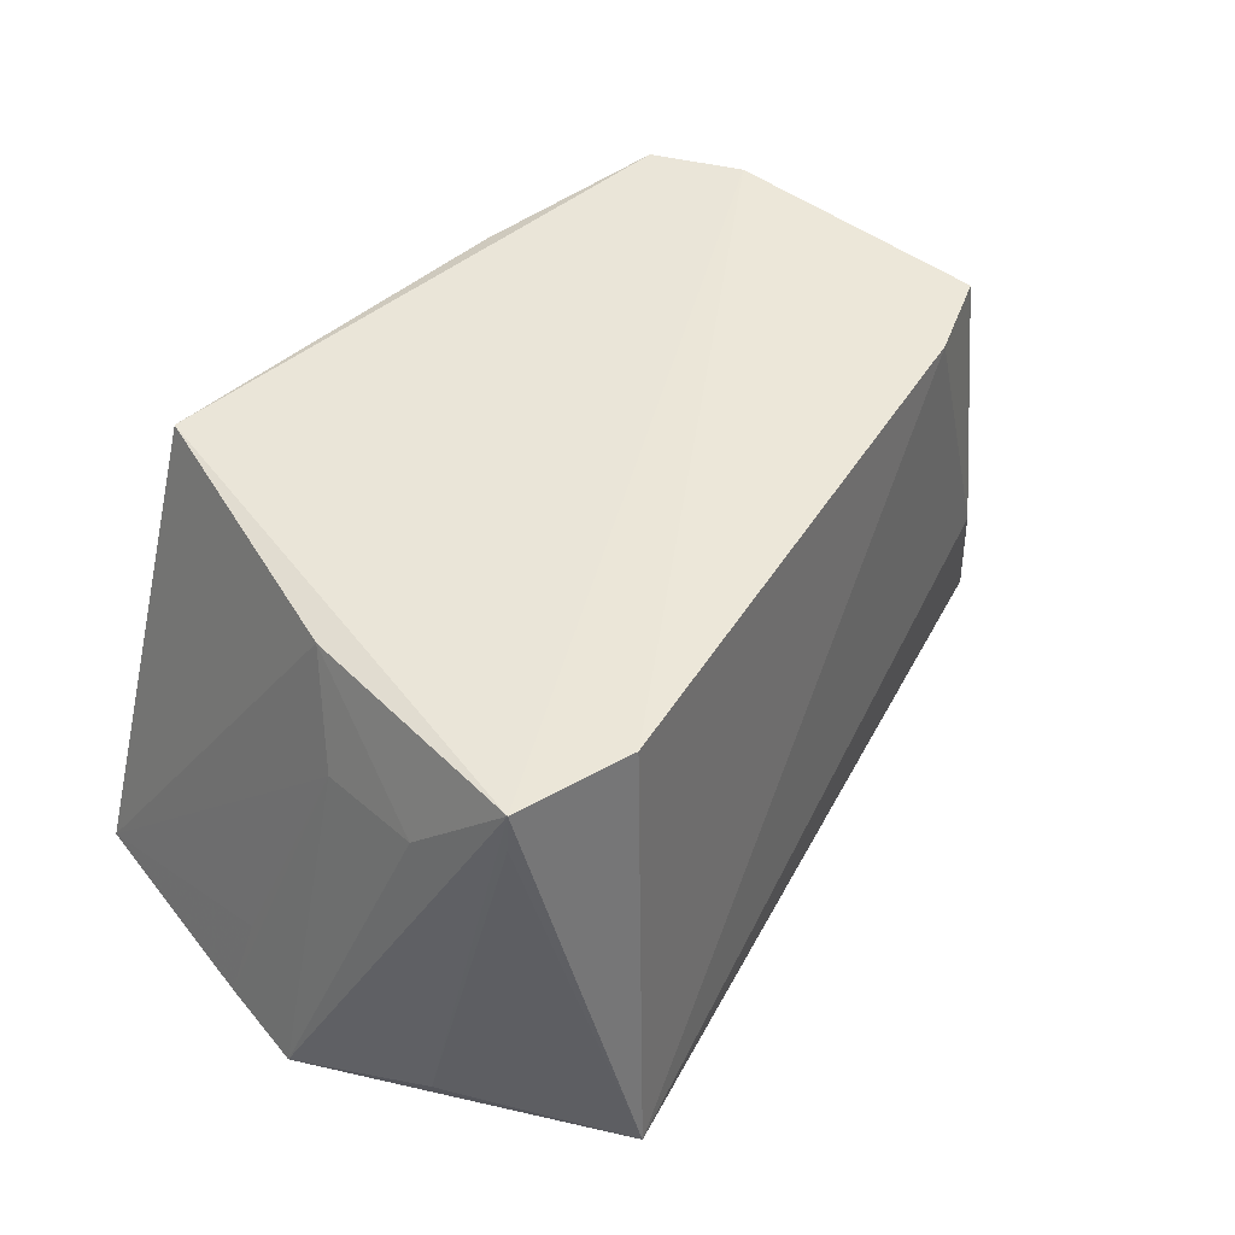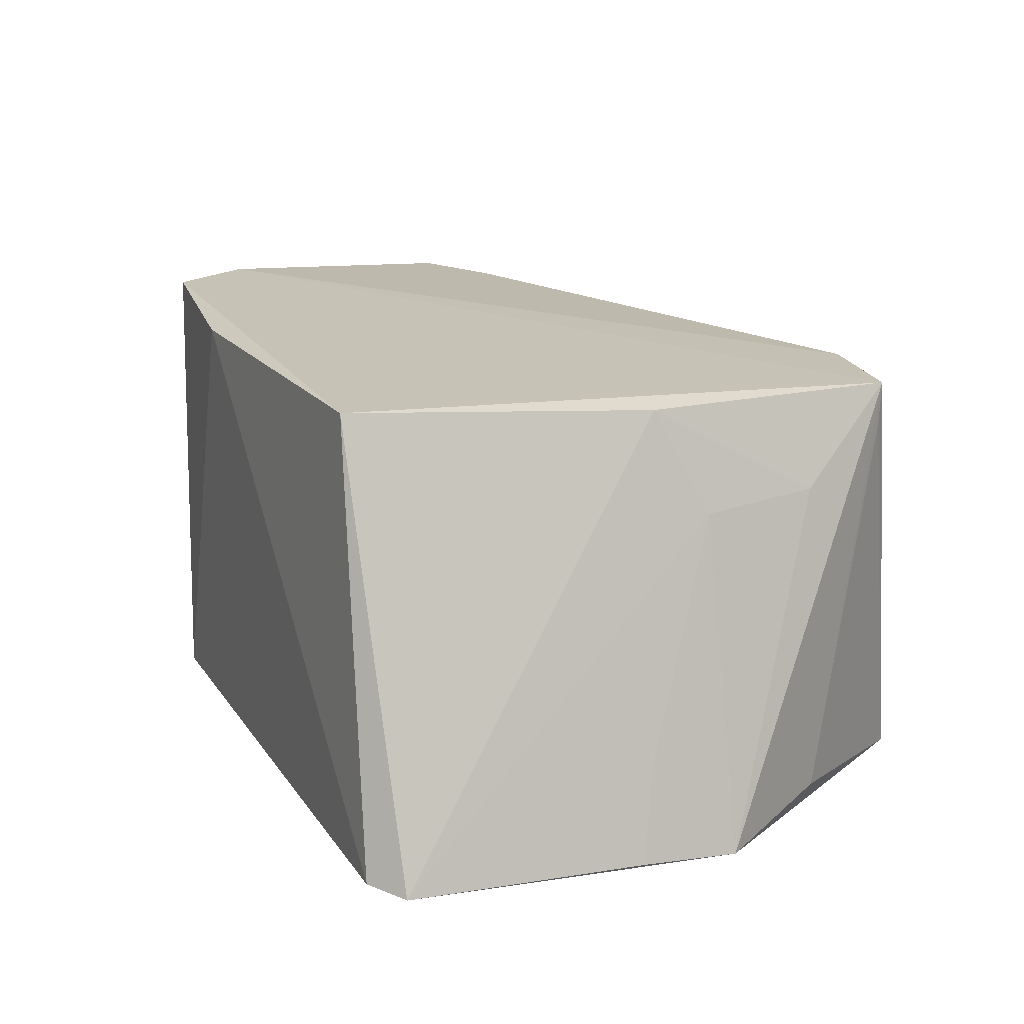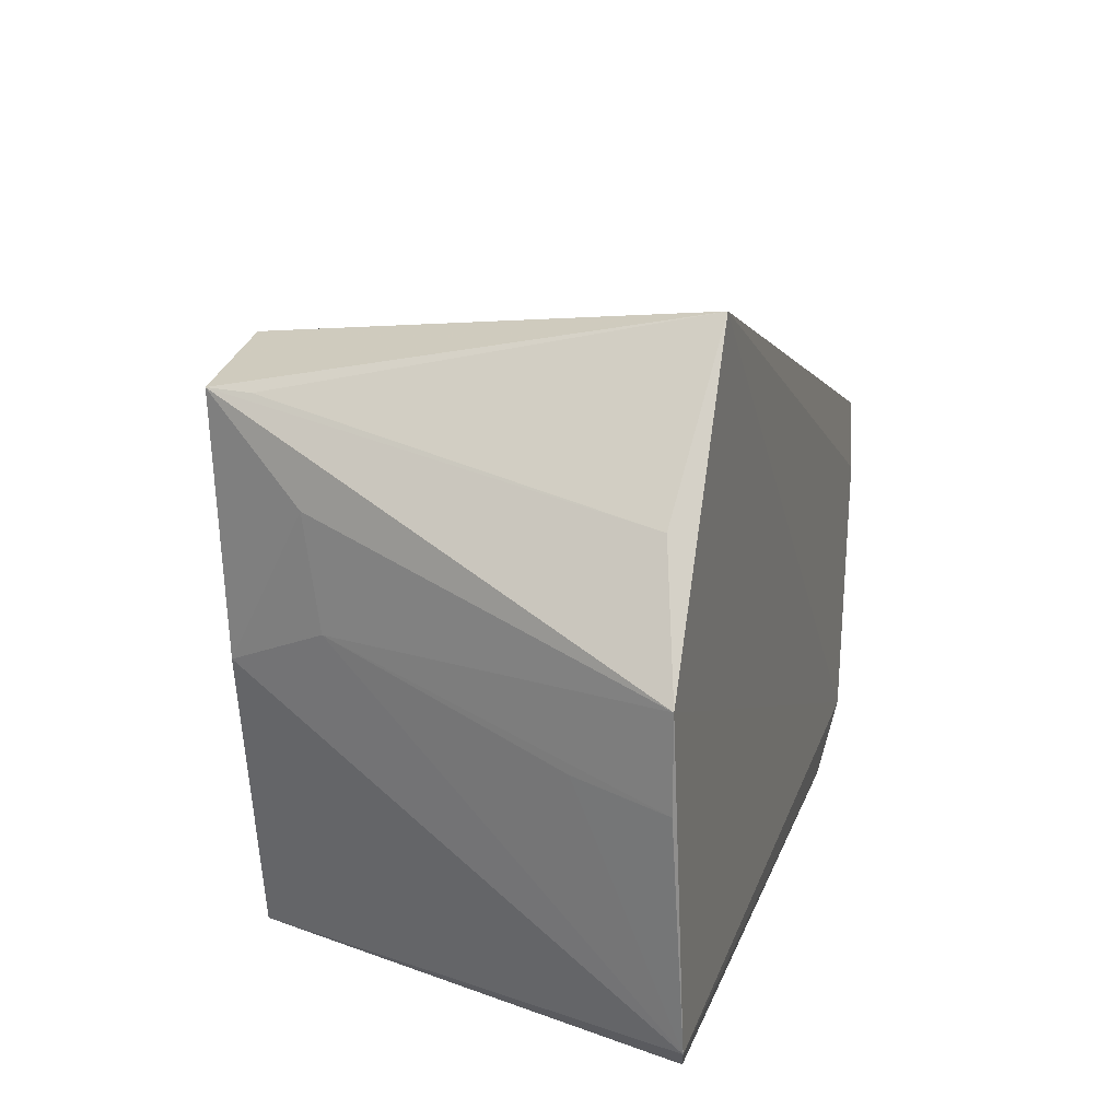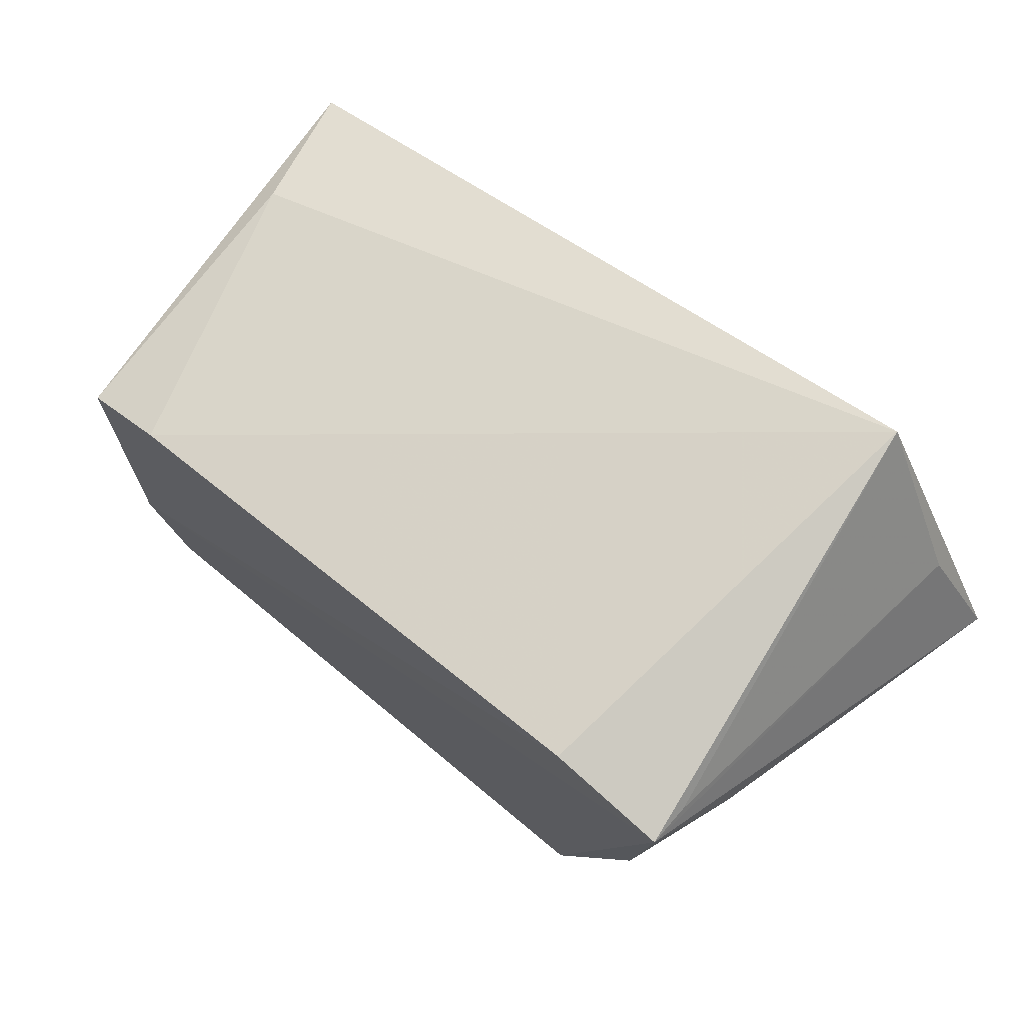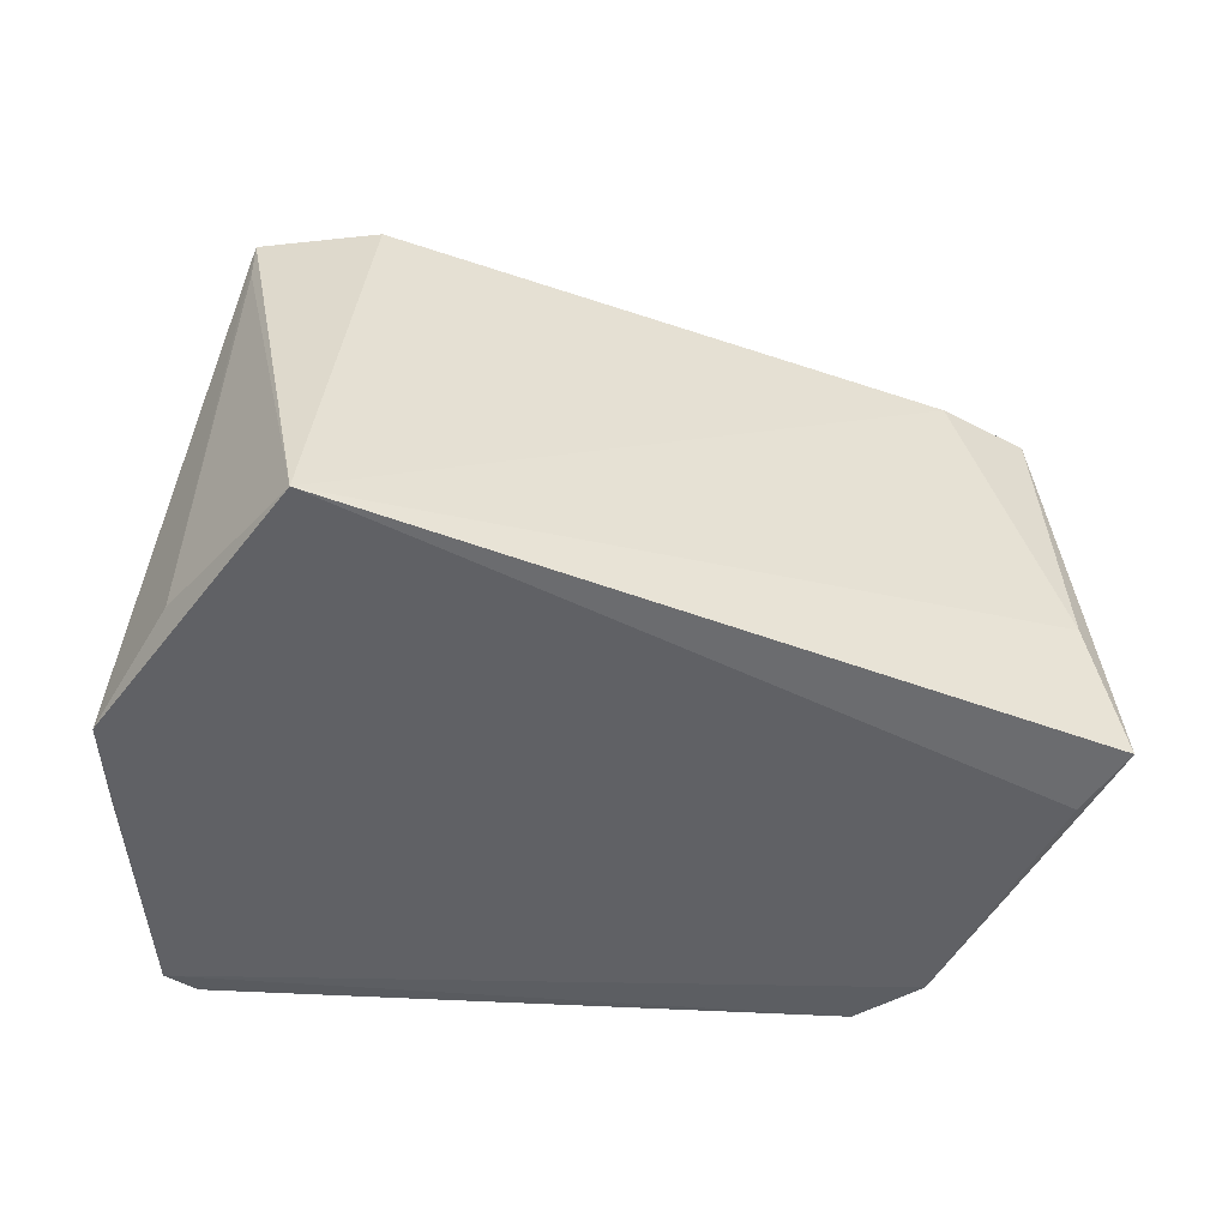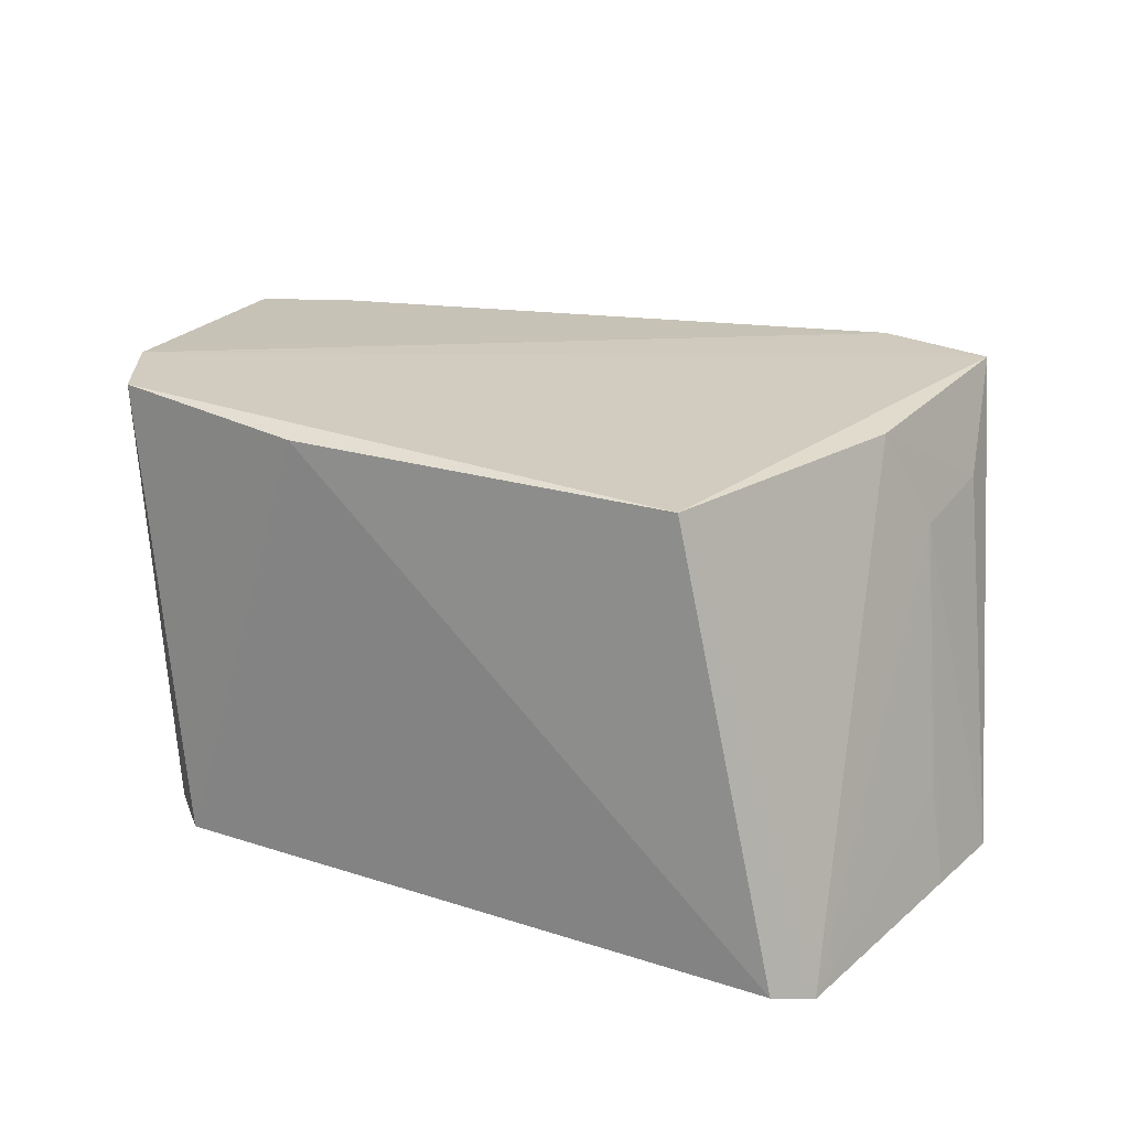
<metadata>
{"format":"obj","ext":"obj","renderer":"f3d","projection":"perspective","resolution":1024,"background":"white","views":[{"elev":44.7,"azim":-44.3,"up":"+Y"},{"elev":17.7,"azim":-114.5,"up":"+Y"},{"elev":18.0,"azim":-73.6,"up":"+Z"},{"elev":73.5,"azim":-138.8,"up":"+Z"},{"elev":-47.3,"azim":-4.9,"up":"+Y"},{"elev":23.3,"azim":-152.4,"up":"+Y"}]}
</metadata>
<code>
v -0.02314 0.0382 0.05175
v 0.03651 0.002001 0.03428
v 0.02916 0.04007 0.01153
v -0.02509 0.03849 0.003044
v -0.04153 0.0006542 0.03166
v 0.01975 0.001152 0.002002
v -0.03323 0.03805 0.04974
v 0.03236 0.03836 0.03427
v -0.0269 0.0007298 0.05631
v 0.02499 0.0003019 0.00741
v 0.02512 0.04001 0.004268
v -0.03467 0.001228 0.0008548
v -0.03178 0.03761 0.02819
v 0.02487 0.03826 0.0379
v -0.03603 0.00268 0.04257
v 0.03316 0.001174 0.0287
v 0.008023 0.03873 0.002179
v -0.03743 0.0005396 0.003325
v -0.03525 0.03009 0.04157
v 0.0334 0.01325 0.03633
v -0.03322 0.03442 0.04956
v -0.03879 0.008858 0.02498
v -0.04055 0.0008969 0.02346
v -0.03475 0.02893 0.03203
f 7 1 3
f 8 2 3
f 9 1 7
f 10 3 2
f 10 9 5
f 11 10 6
f 11 3 10
f 11 7 3
f 11 4 7
f 13 7 4
f 14 8 3
f 14 3 1
f 14 1 9
f 15 7 5
f 15 5 9
f 16 10 2
f 16 2 9
f 16 9 10
f 17 11 6
f 17 4 11
f 17 12 4
f 17 6 12
f 18 10 5
f 18 13 4
f 18 4 12
f 18 12 6
f 18 6 10
f 19 5 7
f 19 7 13
f 20 14 9
f 20 9 2
f 20 2 8
f 20 8 14
f 21 15 9
f 21 9 7
f 21 7 15
f 23 22 18
f 23 18 5
f 24 13 18
f 24 18 22
f 24 19 13
f 24 5 19
f 24 23 5
f 24 22 23

</code>
